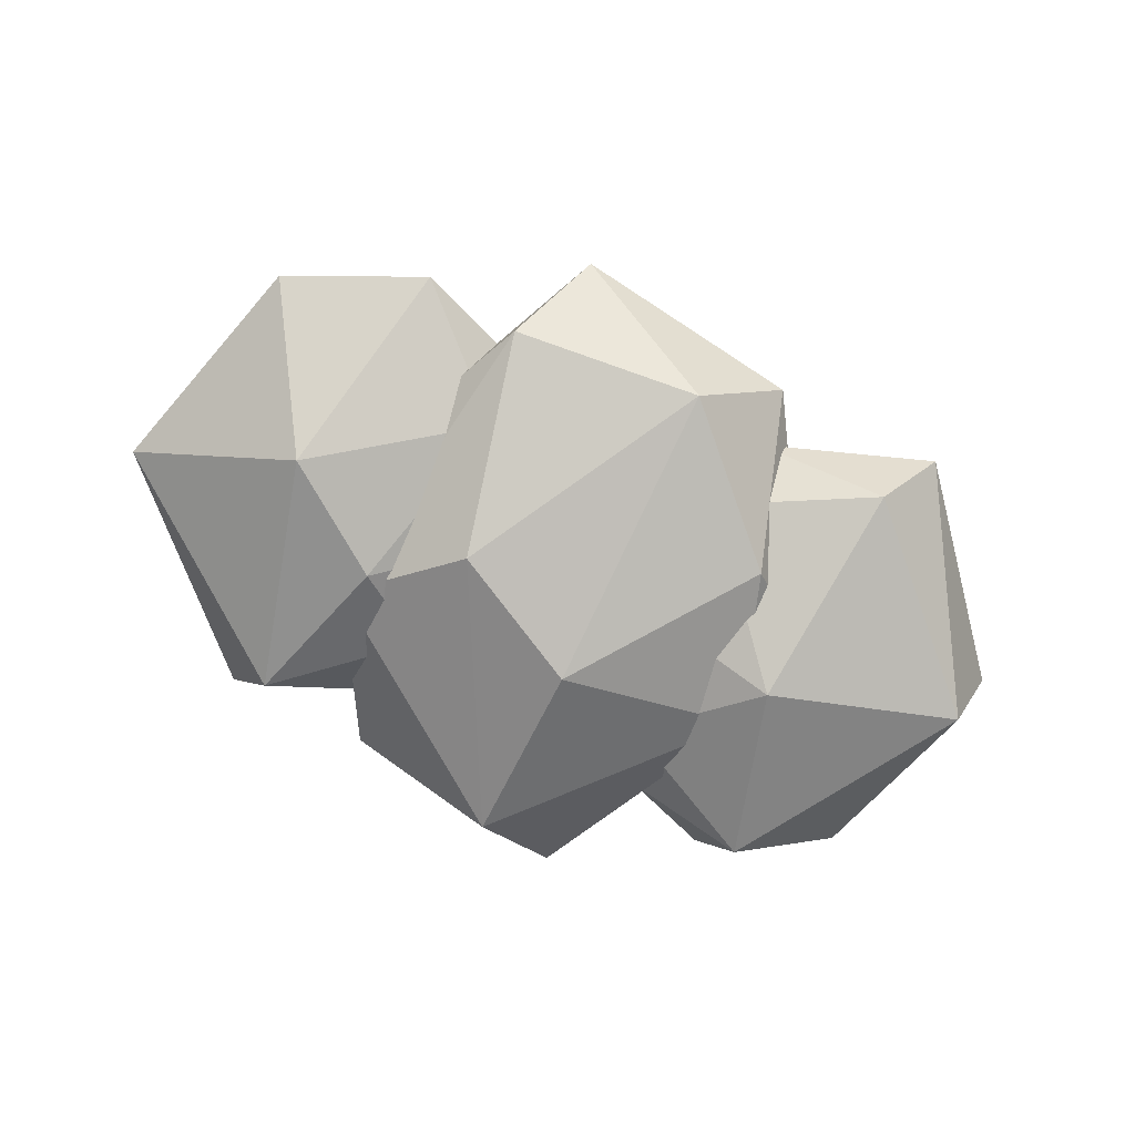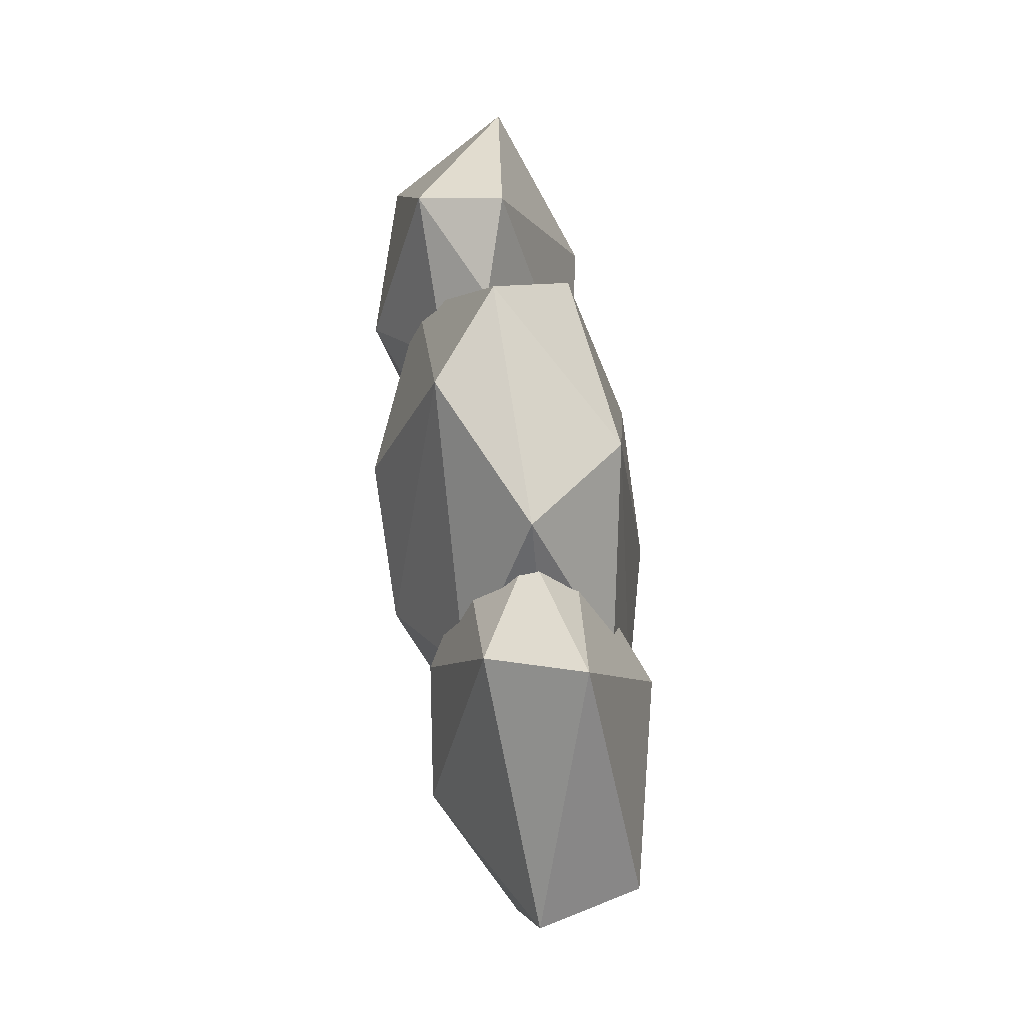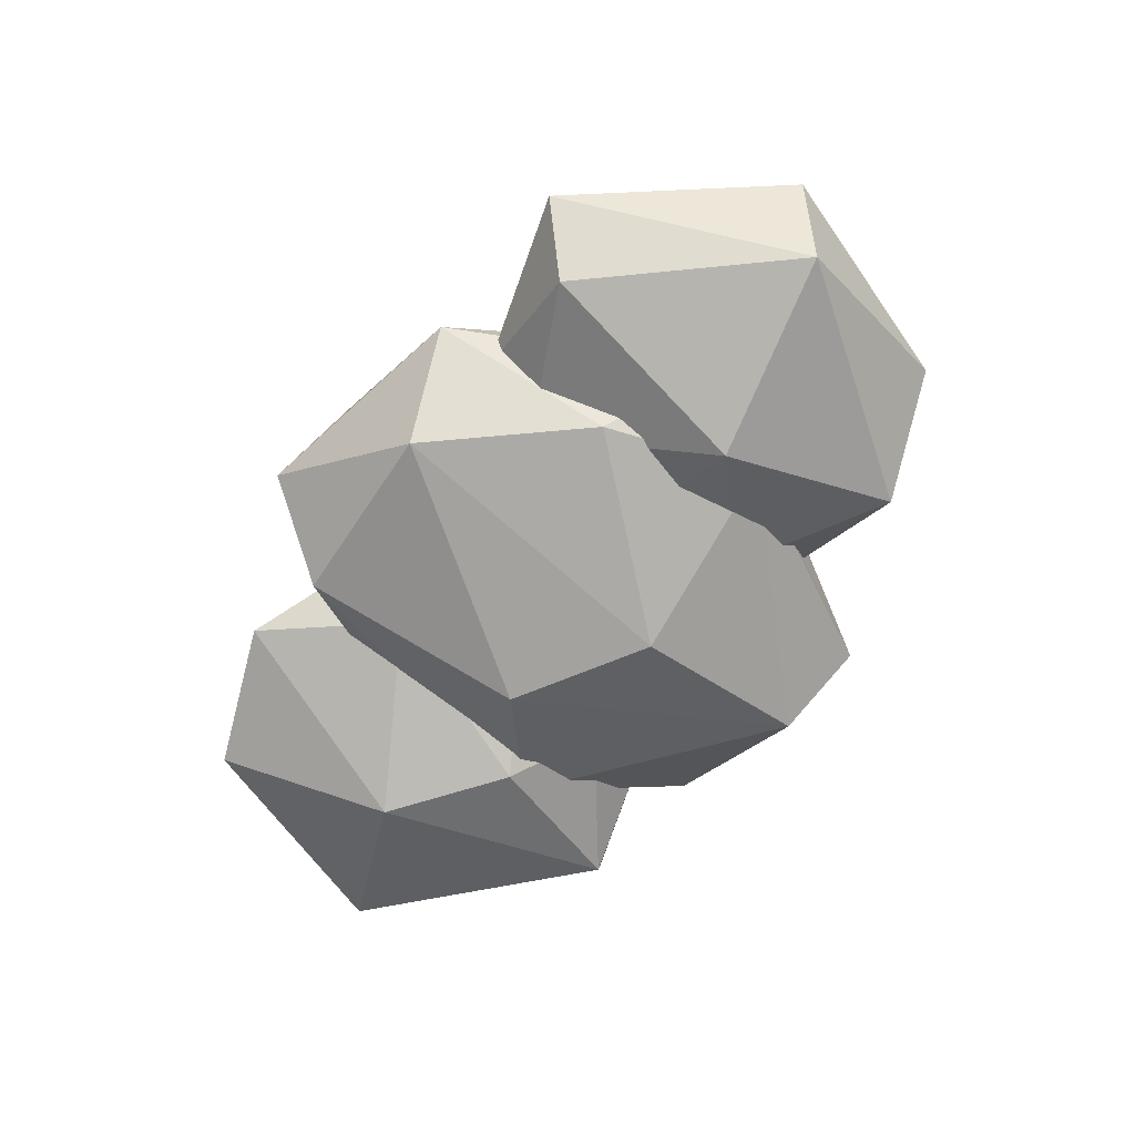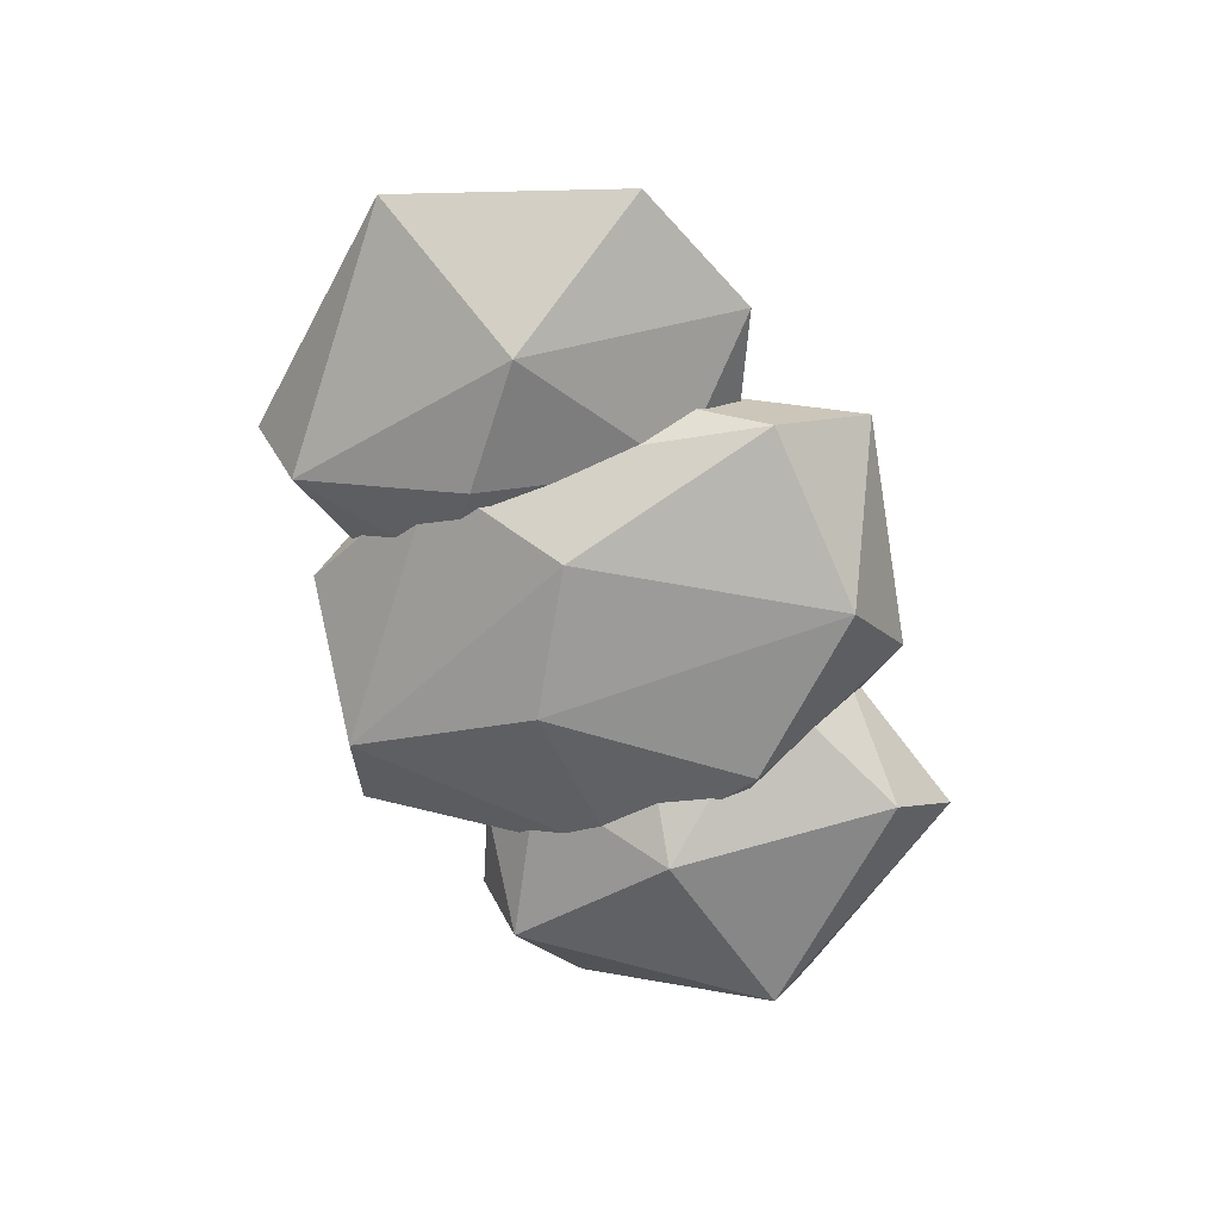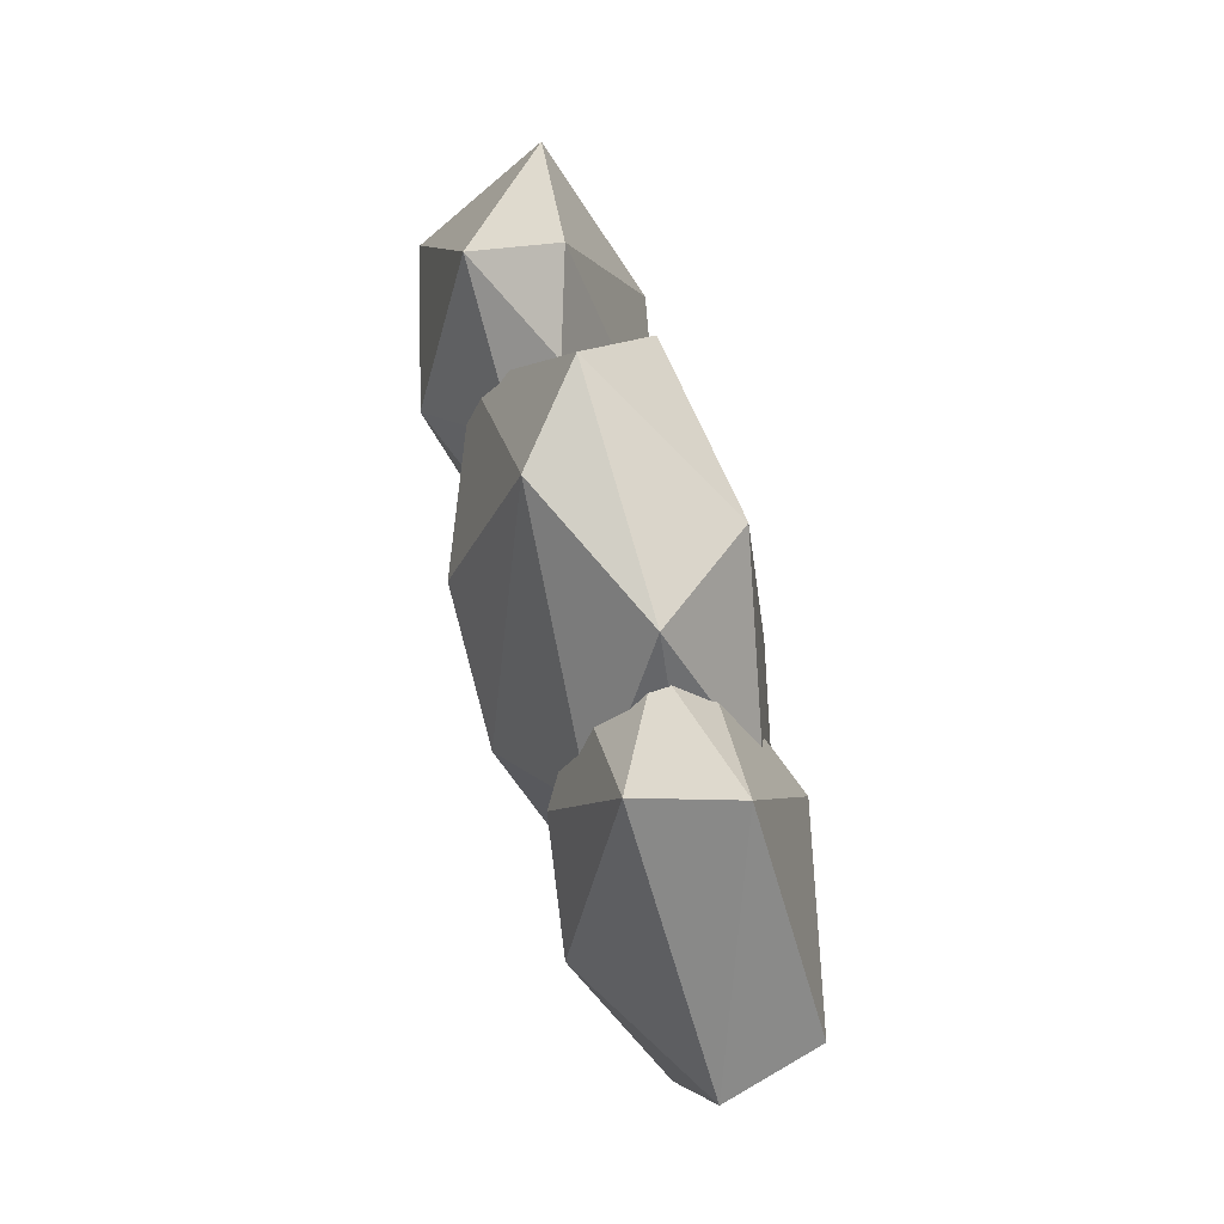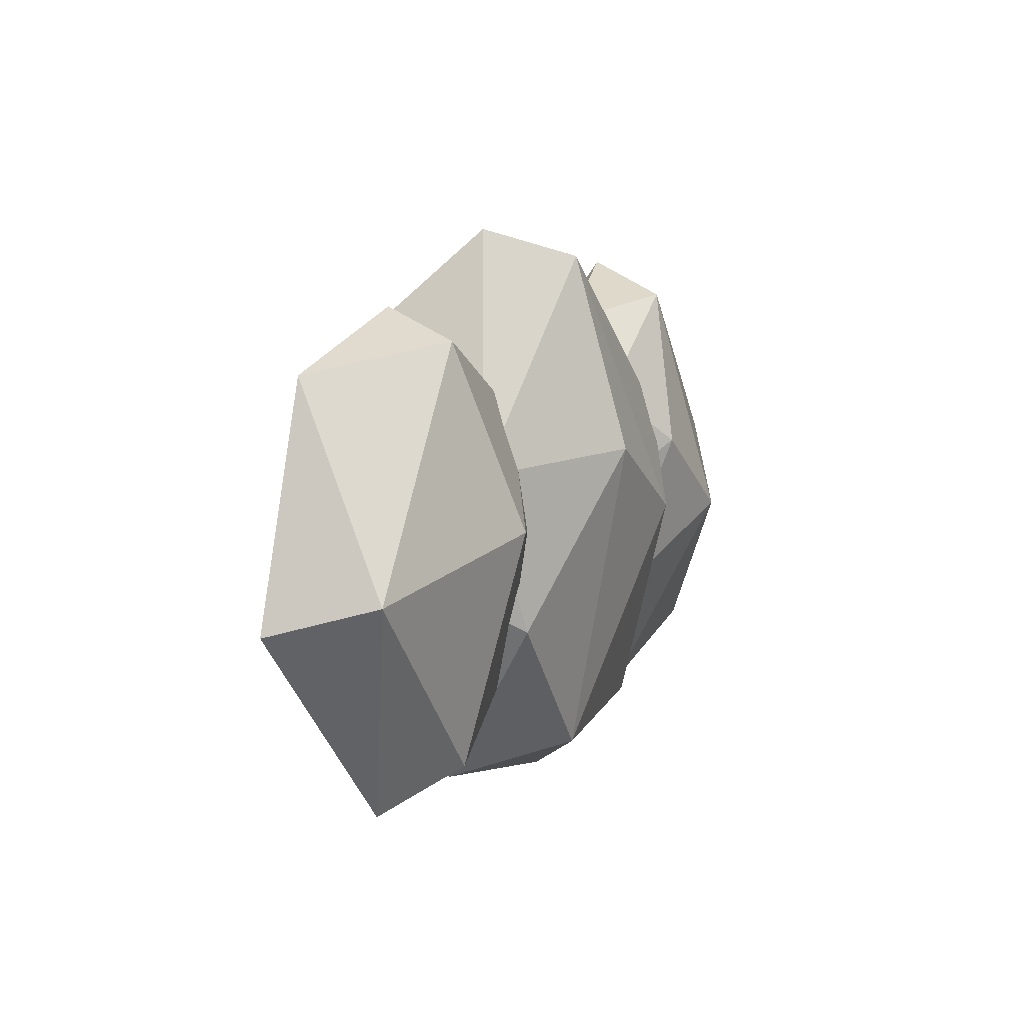
<metadata>
{"format":"obj","ext":"obj","renderer":"f3d","projection":"perspective","resolution":1024,"background":"white","views":[{"elev":-79.3,"azim":160.9,"up":"+Y"},{"elev":61.9,"azim":82.8,"up":"+Z"},{"elev":-67.2,"azim":-123.2,"up":"+Y"},{"elev":-68.6,"azim":113.6,"up":"+Y"},{"elev":63.3,"azim":75.4,"up":"+Z"},{"elev":12.3,"azim":-64.3,"up":"+Z"}]}
</metadata>
<code>
o Cloud_1_Icosphere.044
v -0.8305 -0.3659 0.9356
v -1.928 -0.5447 -1.32
v -0.8305 -0.3659 -0.851
v -1.634 0.1647 1.735
v -2.086 0.8026 0.2623
v -1.59 -0.8414 0.2623
v -1.843 -0.4253 1.558
v -0.6536 -0.4268 0.04231
v -3.022 -0.5396 0.04231
v -1.02 -0.01936 1.417
v -2.651 0.2604 1.396
v -3.28 0.1911 -0.1712
v -1.02 -0.01936 -1.332
v -2.287 -0.06089 -1.645
v -0.8798 0.3881 -0.8072
v -1.094 0.6325 0.02906
v -1.748 0.506 -1.32
v 0.6049 -0.3312 -0.0205
v 1.646 -0.1687 -1.713
v 2.121 0.2595 1.709
v 0.8428 0.3619 0.8728
v 0.8428 0.3619 -0.9138
v 1.602 0.8374 0.1994
v 1.845 -0.3906 1.496
v 2.098 -0.8067 -0.2404
v 1.378 -0.7268 0.3979
v 0.8921 -0.3921 0.8291
v 0.8921 -0.3921 -0.8701
v 3.292 -0.1952 0.193
v 1.032 0.01535 1.354
v 1.032 0.01535 -1.395
v 2.663 -0.2644 -1.375
v 0.6659 0.4228 -0.0205
v 3.034 0.5356 -0.0205
v 1.94 0.5407 -1.383
v -0.4227 -0.6716 -1.58
v 1.527 0.553 0.6049
v 0.1589 1.023 -0.5891
v -0.159 -0.9651 0.6049
v -0.006561 -0.4946 1.964
v 1.523 -0.4946 0.62
v 0.7525 -0.9285 0.007908
v -1.527 -0.4946 0.6049
v -1.267 -0.7022 -0.532
v 0.9475 -0.4946 -1.57
v 1.875 0.08275 0.007908
v 1.056 0.02916 1.782
v -0.5796 -0.02443 2.185
v -1.056 0.02916 -1.766
v -1.876 -0.02443 0.007908
v 0.5795 0.08275 -2.169
v -0.9476 0.553 1.586
v -1.523 0.553 -0.6042
v 0.006439 0.553 -1.948
v 0.4226 0.7299 1.595
v 1.267 0.7606 -0.532
v -0.7527 0.9868 0.007907
f 1 6 8
f 6 9 2
f 2 9 14
f 3 2 13
f 7 4 11
f 4 16 5
f 16 17 5
f 16 15 17
f 17 12 5
f 12 11 5
f 11 4 5
f 13 17 15
f 14 12 17
f 10 16 4
f 13 14 17
f 13 2 14
f 14 9 12
f 12 9 11
f 9 7 11
f 4 7 10
f 7 1 10
f 6 2 3
f 6 7 9
f 8 6 3
f 6 1 7
f 19 28 31
f 24 20 30
f 20 34 23
f 21 20 23
f 22 33 23
f 34 35 23
f 35 22 23
f 33 21 23
f 29 32 34
f 32 35 34
f 19 31 35
f 31 22 35
f 30 20 21
f 20 29 34
f 32 19 35
f 27 24 30
f 24 29 20
f 25 19 32
f 25 28 19
f 25 26 28
f 26 18 28
f 26 27 18
f 26 24 27
f 29 25 32
f 26 25 24
f 25 29 24
f 39 44 36
f 39 36 42
f 36 44 49
f 41 46 47
f 36 49 51
f 45 51 46
f 56 54 38
f 38 54 57
f 54 53 57
f 53 52 57
f 57 55 38
f 57 52 55
f 55 56 38
f 55 37 56
f 46 56 37
f 46 51 56
f 51 54 56
f 51 49 54
f 49 53 54
f 50 52 53
f 48 55 52
f 47 37 55
f 47 46 37
f 45 36 51
f 49 50 53
f 49 44 50
f 44 43 50
f 50 48 52
f 50 43 48
f 43 40 48
f 48 47 55
f 48 40 47
f 40 41 47
f 41 45 46
f 42 36 45
f 44 39 43
f 39 40 43
f 41 42 45
f 39 42 40
f 42 41 40

</code>
